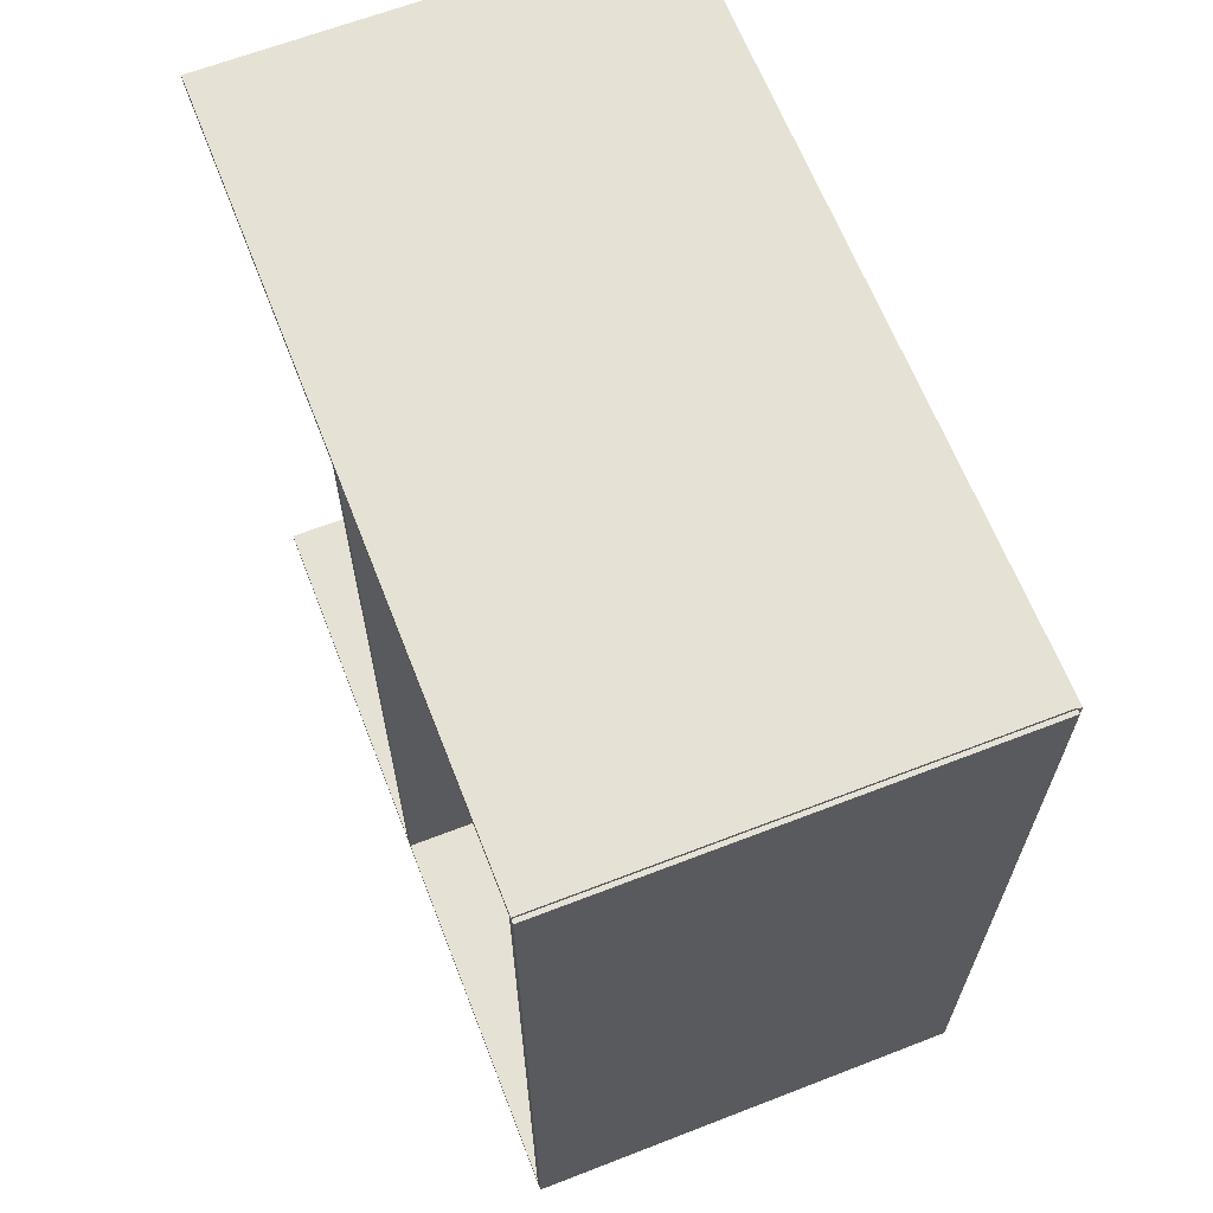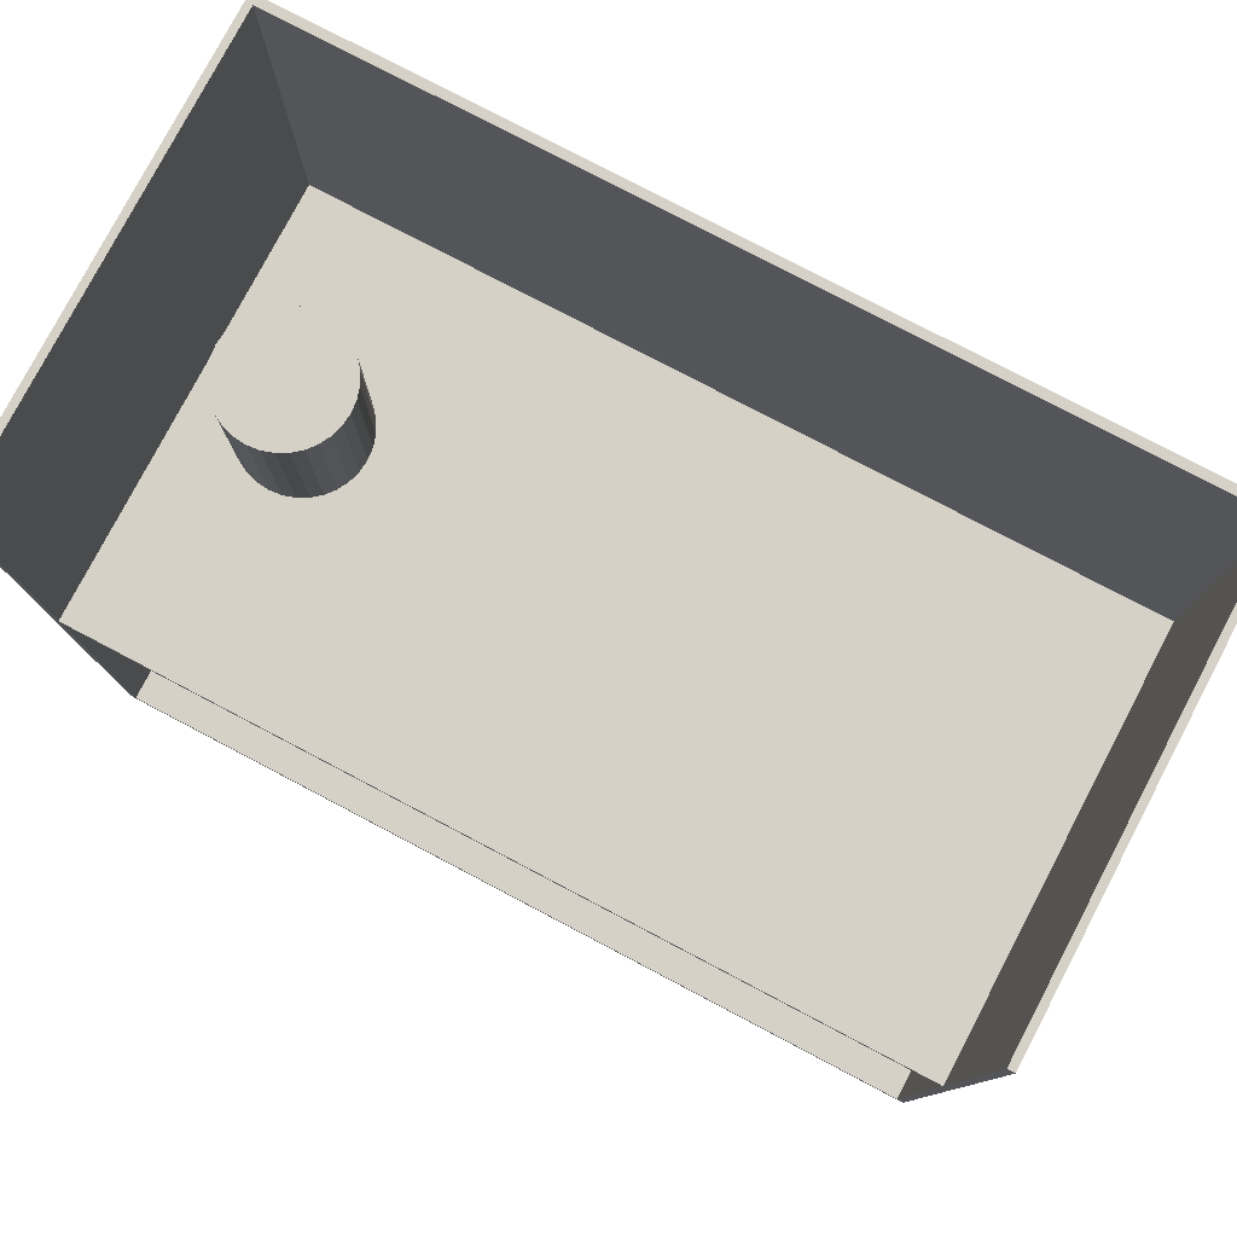
<metadata>
{"format":"obj","ext":"obj","renderer":"f3d","projection":"perspective","resolution":1024,"background":"white","views":[{"elev":64.8,"azim":158.7,"up":"+Y"},{"elev":78.8,"azim":117.7,"up":"+Z"}]}
</metadata>
<code>
v -0.1065 -0.2029 -0.002003
v -0.1065 -0.2029 0.002003
v -0.1065 0.2029 -0.002003
v -0.1065 0.2029 0.002003
v 0.1065 -0.2029 -0.002003
v 0.1065 -0.2029 0.002003
v 0.1065 0.2029 -0.002003
v 0.1065 0.2029 0.002003
v -0.1045 -0.2029 0
v -0.1085 -0.2029 0
v -0.1045 0.2029 0
v -0.1085 0.2029 0
v -0.1045 -0.2029 0.375
v -0.1085 -0.2029 0.375
v -0.1045 0.2029 0.375
v -0.1085 0.2029 0.375
v -0.1065 -0.2029 0.1855
v -0.1065 -0.2029 0.1895
v -0.1065 0.2029 0.1855
v -0.1065 0.2029 0.1895
v 0.1065 -0.2029 0.1855
v 0.1065 -0.2029 0.1895
v 0.1065 0.2029 0.1855
v 0.1065 0.2029 0.1895
v -0.1065 0.2012 0.375
v -0.1065 0.2045 0.375
v -0.1065 0.2012 0
v -0.1065 0.2045 0
v 0.1065 0.2012 0.375
v 0.1065 0.2045 0.375
v 0.1065 0.2012 0
v 0.1065 0.2045 0
v -0.1065 -0.2012 0
v -0.1065 -0.2045 0
v -0.1065 -0.2012 0.375
v -0.1065 -0.2045 0.375
v 0.1065 -0.2012 0
v 0.1065 -0.2045 0
v 0.1065 -0.2012 0.375
v 0.1065 -0.2045 0.375
v 0.01184 -0.1595 0.004006
v 0.03859 -0.1595 0.004006
v 0.03859 -0.1595 0.0905
v 0.01184 -0.1595 0.0905
v 0.03808 -0.1543 0.004006
v 0.03808 -0.1543 0.0905
v 0.03656 -0.1493 0.004006
v 0.03656 -0.1493 0.0905
v 0.03408 -0.1447 0.004006
v 0.03408 -0.1447 0.0905
v 0.03076 -0.1406 0.004006
v 0.03076 -0.1406 0.0905
v 0.0267 -0.1373 0.004006
v 0.0267 -0.1373 0.0905
v 0.02208 -0.1348 0.004006
v 0.02208 -0.1348 0.0905
v 0.01706 -0.1333 0.004006
v 0.01706 -0.1333 0.0905
v 0.01184 -0.1328 0.004006
v 0.01184 -0.1328 0.0905
v 0.006621 -0.1333 0.004006
v 0.006621 -0.1333 0.0905
v 0.001602 -0.1348 0.004006
v 0.001602 -0.1348 0.0905
v -0.003023 -0.1373 0.004006
v -0.003023 -0.1373 0.0905
v -0.007077 -0.1406 0.004006
v -0.007077 -0.1406 0.0905
v -0.0104 -0.1447 0.004006
v -0.0104 -0.1447 0.0905
v -0.01288 -0.1493 0.004006
v -0.01288 -0.1493 0.0905
v -0.0144 -0.1543 0.004006
v -0.0144 -0.1543 0.0905
v -0.01491 -0.1595 0.004006
v -0.01491 -0.1595 0.0905
v -0.0144 -0.1647 0.004006
v -0.0144 -0.1647 0.0905
v -0.01288 -0.1698 0.004006
v -0.01288 -0.1698 0.0905
v -0.0104 -0.1744 0.004006
v -0.0104 -0.1744 0.0905
v -0.007077 -0.1784 0.004006
v -0.007077 -0.1784 0.0905
v -0.003023 -0.1818 0.004006
v -0.003023 -0.1818 0.0905
v 0.001602 -0.1842 0.004006
v 0.001602 -0.1842 0.0905
v 0.006621 -0.1858 0.004006
v 0.006621 -0.1858 0.0905
v 0.01184 -0.1863 0.004006
v 0.01184 -0.1863 0.0905
v 0.01706 -0.1858 0.004006
v 0.01706 -0.1858 0.0905
v 0.02208 -0.1842 0.004006
v 0.02208 -0.1842 0.0905
v 0.0267 -0.1818 0.004006
v 0.0267 -0.1818 0.0905
v 0.03076 -0.1784 0.004006
v 0.03076 -0.1784 0.0905
v 0.03408 -0.1744 0.004006
v 0.03408 -0.1744 0.0905
v 0.03656 -0.1698 0.004006
v 0.03656 -0.1698 0.0905
v 0.03808 -0.1647 0.004006
v 0.03808 -0.1647 0.0905
v 0.01184 -0.1595 0.0905
v 0.03356 -0.1595 0.0905
v 0.03356 -0.1595 0.1489
v 0.01184 -0.1595 0.1489
v 0.03314 -0.1553 0.0905
v 0.03314 -0.1553 0.1489
v 0.03191 -0.1512 0.0905
v 0.03191 -0.1512 0.1489
v 0.0299 -0.1474 0.0905
v 0.0299 -0.1474 0.1489
v 0.0272 -0.1442 0.0905
v 0.0272 -0.1442 0.1489
v 0.02391 -0.1415 0.0905
v 0.02391 -0.1415 0.1489
v 0.02015 -0.1394 0.0905
v 0.02015 -0.1394 0.1489
v 0.01608 -0.1382 0.0905
v 0.01608 -0.1382 0.1489
v 0.01184 -0.1378 0.0905
v 0.01184 -0.1378 0.1489
v 0.007602 -0.1382 0.0905
v 0.007602 -0.1382 0.1489
v 0.003527 -0.1394 0.0905
v 0.003527 -0.1394 0.1489
v -0.0002281 -0.1415 0.0905
v -0.0002281 -0.1415 0.1489
v -0.00352 -0.1442 0.0905
v -0.00352 -0.1442 0.1489
v -0.006221 -0.1474 0.0905
v -0.006221 -0.1474 0.1489
v -0.008229 -0.1512 0.0905
v -0.008229 -0.1512 0.1489
v -0.009465 -0.1553 0.0905
v -0.009465 -0.1553 0.1489
v -0.009882 -0.1595 0.0905
v -0.009882 -0.1595 0.1489
v -0.009465 -0.1638 0.0905
v -0.009465 -0.1638 0.1489
v -0.008229 -0.1678 0.0905
v -0.008229 -0.1678 0.1489
v -0.006221 -0.1716 0.0905
v -0.006221 -0.1716 0.1489
v -0.00352 -0.1749 0.0905
v -0.00352 -0.1749 0.1489
v -0.0002281 -0.1776 0.0905
v -0.0002281 -0.1776 0.1489
v 0.003527 -0.1796 0.0905
v 0.003527 -0.1796 0.1489
v 0.007602 -0.1808 0.0905
v 0.007602 -0.1808 0.1489
v 0.01184 -0.1812 0.0905
v 0.01184 -0.1812 0.1489
v 0.01608 -0.1808 0.0905
v 0.01608 -0.1808 0.1489
v 0.02015 -0.1796 0.0905
v 0.02015 -0.1796 0.1489
v 0.02391 -0.1776 0.0905
v 0.02391 -0.1776 0.1489
v 0.0272 -0.1749 0.0905
v 0.0272 -0.1749 0.1489
v 0.0299 -0.1716 0.0905
v 0.0299 -0.1716 0.1489
v 0.03191 -0.1678 0.0905
v 0.03191 -0.1678 0.1489
v 0.03314 -0.1638 0.0905
v 0.03314 -0.1638 0.1489
v 0.008823 0.1309 0.004006
v 0.03917 0.1309 0.004006
v 0.03917 0.1309 0.08207
v 0.008823 0.1309 0.08207
v 0.03859 0.1368 0.004006
v 0.03859 0.1368 0.08207
v 0.03686 0.1425 0.004006
v 0.03686 0.1425 0.08207
v 0.03406 0.1478 0.004006
v 0.03406 0.1478 0.08207
v 0.03028 0.1524 0.004006
v 0.03028 0.1524 0.08207
v 0.02568 0.1561 0.004006
v 0.02568 0.1561 0.08207
v 0.02044 0.1589 0.004006
v 0.02044 0.1589 0.08207
v 0.01474 0.1607 0.004006
v 0.01474 0.1607 0.08207
v 0.008823 0.1612 0.004006
v 0.008823 0.1612 0.08207
v 0.002902 0.1607 0.004006
v 0.002902 0.1607 0.08207
v -0.002791 0.1589 0.004006
v -0.002791 0.1589 0.08207
v -0.008038 0.1561 0.004006
v -0.008038 0.1561 0.08207
v -0.01264 0.1524 0.004006
v -0.01264 0.1524 0.08207
v -0.01641 0.1478 0.004006
v -0.01641 0.1478 0.08207
v -0.01921 0.1425 0.004006
v -0.01921 0.1425 0.08207
v -0.02094 0.1368 0.004006
v -0.02094 0.1368 0.08207
v -0.02152 0.1309 0.004006
v -0.02152 0.1309 0.08207
v -0.02094 0.125 0.004006
v -0.02094 0.125 0.08207
v -0.01921 0.1193 0.004006
v -0.01921 0.1193 0.08207
v -0.01641 0.114 0.004006
v -0.01641 0.114 0.08207
v -0.01264 0.1094 0.004006
v -0.01264 0.1094 0.08207
v -0.008038 0.1057 0.004006
v -0.008038 0.1057 0.08207
v -0.002791 0.1029 0.004006
v -0.002791 0.1029 0.08207
v 0.002902 0.1011 0.004006
v 0.002902 0.1011 0.08207
v 0.008823 0.1005 0.004006
v 0.008823 0.1005 0.08207
v 0.01474 0.1011 0.004006
v 0.01474 0.1011 0.08207
v 0.02044 0.1029 0.004006
v 0.02044 0.1029 0.08207
v 0.02568 0.1057 0.004006
v 0.02568 0.1057 0.08207
v 0.03028 0.1094 0.004006
v 0.03028 0.1094 0.08207
v 0.03406 0.114 0.004006
v 0.03406 0.114 0.08207
v 0.03686 0.1193 0.004006
v 0.03686 0.1193 0.08207
v 0.03859 0.125 0.004006
v 0.03859 0.125 0.08207
v 0.008823 0.1309 0.08207
v 0.03917 0.1309 0.08207
v 0.03917 0.1309 0.1601
v 0.008823 0.1309 0.1601
v 0.03859 0.1368 0.08207
v 0.03859 0.1368 0.1601
v 0.03686 0.1425 0.08207
v 0.03686 0.1425 0.1601
v 0.03406 0.1478 0.08207
v 0.03406 0.1478 0.1601
v 0.03028 0.1524 0.08207
v 0.03028 0.1524 0.1601
v 0.02568 0.1561 0.08207
v 0.02568 0.1561 0.1601
v 0.02044 0.1589 0.08207
v 0.02044 0.1589 0.1601
v 0.01474 0.1607 0.08207
v 0.01474 0.1607 0.1601
v 0.008823 0.1612 0.08207
v 0.008823 0.1612 0.1601
v 0.002902 0.1607 0.08207
v 0.002902 0.1607 0.1601
v -0.002791 0.1589 0.08207
v -0.002791 0.1589 0.1601
v -0.008038 0.1561 0.08207
v -0.008038 0.1561 0.1601
v -0.01264 0.1524 0.08207
v -0.01264 0.1524 0.1601
v -0.01641 0.1478 0.08207
v -0.01641 0.1478 0.1601
v -0.01921 0.1425 0.08207
v -0.01921 0.1425 0.1601
v -0.02094 0.1368 0.08207
v -0.02094 0.1368 0.1601
v -0.02152 0.1309 0.08207
v -0.02152 0.1309 0.1601
v -0.02094 0.125 0.08207
v -0.02094 0.125 0.1601
v -0.01921 0.1193 0.08207
v -0.01921 0.1193 0.1601
v -0.01641 0.114 0.08207
v -0.01641 0.114 0.1601
v -0.01264 0.1094 0.08207
v -0.01264 0.1094 0.1601
v -0.008038 0.1057 0.08207
v -0.008038 0.1057 0.1601
v -0.002791 0.1029 0.08207
v -0.002791 0.1029 0.1601
v 0.002902 0.1011 0.08207
v 0.002902 0.1011 0.1601
v 0.008823 0.1005 0.08207
v 0.008823 0.1005 0.1601
v 0.01474 0.1011 0.08207
v 0.01474 0.1011 0.1601
v 0.02044 0.1029 0.08207
v 0.02044 0.1029 0.1601
v 0.02568 0.1057 0.08207
v 0.02568 0.1057 0.1601
v 0.03028 0.1094 0.08207
v 0.03028 0.1094 0.1601
v 0.03406 0.114 0.08207
v 0.03406 0.114 0.1601
v 0.03686 0.1193 0.08207
v 0.03686 0.1193 0.1601
v 0.03859 0.125 0.08207
v 0.03859 0.125 0.1601
v -0.01087 -0.1516 0.1915
v 0.01899 -0.1516 0.1915
v 0.01899 -0.1516 0.2645
v -0.01087 -0.1516 0.2645
v 0.01842 -0.1458 0.1915
v 0.01842 -0.1458 0.2645
v 0.01672 -0.1402 0.1915
v 0.01672 -0.1402 0.2645
v 0.01396 -0.135 0.1915
v 0.01396 -0.135 0.2645
v 0.01025 -0.1305 0.1915
v 0.01025 -0.1305 0.2645
v 0.00572 -0.1268 0.1915
v 0.00572 -0.1268 0.2645
v 0.0005572 -0.124 0.1915
v 0.0005572 -0.124 0.2645
v -0.005045 -0.1223 0.1915
v -0.005045 -0.1223 0.2645
v -0.01087 -0.1218 0.1915
v -0.01087 -0.1218 0.2645
v -0.0167 -0.1223 0.1915
v -0.0167 -0.1223 0.2645
v -0.0223 -0.124 0.1915
v -0.0223 -0.124 0.2645
v -0.02746 -0.1268 0.1915
v -0.02746 -0.1268 0.2645
v -0.03199 -0.1305 0.1915
v -0.03199 -0.1305 0.2645
v -0.0357 -0.135 0.1915
v -0.0357 -0.135 0.2645
v -0.03846 -0.1402 0.1915
v -0.03846 -0.1402 0.2645
v -0.04016 -0.1458 0.1915
v -0.04016 -0.1458 0.2645
v -0.04073 -0.1516 0.1915
v -0.04073 -0.1516 0.2645
v -0.04016 -0.1574 0.1915
v -0.04016 -0.1574 0.2645
v -0.03846 -0.163 0.1915
v -0.03846 -0.163 0.2645
v -0.0357 -0.1682 0.1915
v -0.0357 -0.1682 0.2645
v -0.03199 -0.1727 0.1915
v -0.03199 -0.1727 0.2645
v -0.02746 -0.1764 0.1915
v -0.02746 -0.1764 0.2645
v -0.0223 -0.1792 0.1915
v -0.0223 -0.1792 0.2645
v -0.0167 -0.1809 0.1915
v -0.0167 -0.1809 0.2645
v -0.01087 -0.1815 0.1915
v -0.01087 -0.1815 0.2645
v -0.005045 -0.1809 0.1915
v -0.005045 -0.1809 0.2645
v 0.0005572 -0.1792 0.1915
v 0.0005572 -0.1792 0.2645
v 0.00572 -0.1764 0.1915
v 0.00572 -0.1764 0.2645
v 0.01025 -0.1727 0.1915
v 0.01025 -0.1727 0.2645
v 0.01396 -0.1682 0.1915
v 0.01396 -0.1682 0.2645
v 0.01672 -0.163 0.1915
v 0.01672 -0.163 0.2645
v 0.01842 -0.1574 0.1915
v 0.01842 -0.1574 0.2645
f 2 4 1
f 5 2 1
f 1 4 3
f 3 5 1
f 2 8 4
f 6 2 5
f 6 8 2
f 4 8 3
f 7 5 3
f 3 8 7
f 7 6 5
f 8 6 7
f 10 12 9
f 13 10 9
f 9 12 11
f 11 13 9
f 10 16 12
f 14 10 13
f 14 16 10
f 12 16 11
f 15 13 11
f 11 16 15
f 15 14 13
f 16 14 15
f 18 20 17
f 21 18 17
f 17 20 19
f 19 21 17
f 18 24 20
f 22 18 21
f 22 24 18
f 20 24 19
f 23 21 19
f 19 24 23
f 23 22 21
f 24 22 23
f 26 28 25
f 29 26 25
f 25 28 27
f 27 29 25
f 26 32 28
f 30 26 29
f 30 32 26
f 28 32 27
f 31 29 27
f 27 32 31
f 31 30 29
f 32 30 31
f 34 36 33
f 37 34 33
f 33 36 35
f 35 37 33
f 34 40 36
f 38 34 37
f 38 40 34
f 36 40 35
f 39 37 35
f 35 40 39
f 39 38 37
f 40 38 39
f 42 41 45
f 42 45 43
f 43 45 46
f 43 46 44
f 45 41 47
f 45 47 46
f 46 47 48
f 46 48 44
f 47 41 49
f 47 49 48
f 48 49 50
f 48 50 44
f 49 41 51
f 49 51 50
f 50 51 52
f 50 52 44
f 51 41 53
f 51 53 52
f 52 53 54
f 52 54 44
f 53 41 55
f 53 55 54
f 54 55 56
f 54 56 44
f 55 41 57
f 55 57 56
f 56 57 58
f 56 58 44
f 57 41 59
f 57 59 58
f 58 59 60
f 58 60 44
f 59 41 61
f 59 61 60
f 60 61 62
f 60 62 44
f 61 41 63
f 61 63 62
f 62 63 64
f 62 64 44
f 63 41 65
f 63 65 64
f 64 65 66
f 64 66 44
f 65 41 67
f 65 67 66
f 66 67 68
f 66 68 44
f 67 41 69
f 67 69 68
f 68 69 70
f 68 70 44
f 69 41 71
f 69 71 70
f 70 71 72
f 70 72 44
f 71 41 73
f 71 73 72
f 72 73 74
f 72 74 44
f 73 41 75
f 73 75 74
f 74 75 76
f 74 76 44
f 75 41 77
f 75 77 76
f 76 77 78
f 76 78 44
f 77 41 79
f 77 79 78
f 78 79 80
f 78 80 44
f 79 41 81
f 79 81 80
f 80 81 82
f 80 82 44
f 81 41 83
f 81 83 82
f 82 83 84
f 82 84 44
f 83 41 85
f 83 85 84
f 84 85 86
f 84 86 44
f 85 41 87
f 85 87 86
f 86 87 88
f 86 88 44
f 87 41 89
f 87 89 88
f 88 89 90
f 88 90 44
f 89 41 91
f 89 91 90
f 90 91 92
f 90 92 44
f 91 41 93
f 91 93 92
f 92 93 94
f 92 94 44
f 93 41 95
f 93 95 94
f 94 95 96
f 94 96 44
f 95 41 97
f 95 97 96
f 96 97 98
f 96 98 44
f 97 41 99
f 97 99 98
f 98 99 100
f 98 100 44
f 99 41 101
f 99 101 100
f 100 101 102
f 100 102 44
f 101 41 103
f 101 103 102
f 102 103 104
f 102 104 44
f 103 41 105
f 103 105 104
f 104 105 106
f 104 106 44
f 105 41 42
f 105 42 106
f 106 42 43
f 106 43 44
f 108 107 111
f 108 111 109
f 109 111 112
f 109 112 110
f 111 107 113
f 111 113 112
f 112 113 114
f 112 114 110
f 113 107 115
f 113 115 114
f 114 115 116
f 114 116 110
f 115 107 117
f 115 117 116
f 116 117 118
f 116 118 110
f 117 107 119
f 117 119 118
f 118 119 120
f 118 120 110
f 119 107 121
f 119 121 120
f 120 121 122
f 120 122 110
f 121 107 123
f 121 123 122
f 122 123 124
f 122 124 110
f 123 107 125
f 123 125 124
f 124 125 126
f 124 126 110
f 125 107 127
f 125 127 126
f 126 127 128
f 126 128 110
f 127 107 129
f 127 129 128
f 128 129 130
f 128 130 110
f 129 107 131
f 129 131 130
f 130 131 132
f 130 132 110
f 131 107 133
f 131 133 132
f 132 133 134
f 132 134 110
f 133 107 135
f 133 135 134
f 134 135 136
f 134 136 110
f 135 107 137
f 135 137 136
f 136 137 138
f 136 138 110
f 137 107 139
f 137 139 138
f 138 139 140
f 138 140 110
f 139 107 141
f 139 141 140
f 140 141 142
f 140 142 110
f 141 107 143
f 141 143 142
f 142 143 144
f 142 144 110
f 143 107 145
f 143 145 144
f 144 145 146
f 144 146 110
f 145 107 147
f 145 147 146
f 146 147 148
f 146 148 110
f 147 107 149
f 147 149 148
f 148 149 150
f 148 150 110
f 149 107 151
f 149 151 150
f 150 151 152
f 150 152 110
f 151 107 153
f 151 153 152
f 152 153 154
f 152 154 110
f 153 107 155
f 153 155 154
f 154 155 156
f 154 156 110
f 155 107 157
f 155 157 156
f 156 157 158
f 156 158 110
f 157 107 159
f 157 159 158
f 158 159 160
f 158 160 110
f 159 107 161
f 159 161 160
f 160 161 162
f 160 162 110
f 161 107 163
f 161 163 162
f 162 163 164
f 162 164 110
f 163 107 165
f 163 165 164
f 164 165 166
f 164 166 110
f 165 107 167
f 165 167 166
f 166 167 168
f 166 168 110
f 167 107 169
f 167 169 168
f 168 169 170
f 168 170 110
f 169 107 171
f 169 171 170
f 170 171 172
f 170 172 110
f 171 107 108
f 171 108 172
f 172 108 109
f 172 109 110
f 174 173 177
f 174 177 175
f 175 177 178
f 175 178 176
f 177 173 179
f 177 179 178
f 178 179 180
f 178 180 176
f 179 173 181
f 179 181 180
f 180 181 182
f 180 182 176
f 181 173 183
f 181 183 182
f 182 183 184
f 182 184 176
f 183 173 185
f 183 185 184
f 184 185 186
f 184 186 176
f 185 173 187
f 185 187 186
f 186 187 188
f 186 188 176
f 187 173 189
f 187 189 188
f 188 189 190
f 188 190 176
f 189 173 191
f 189 191 190
f 190 191 192
f 190 192 176
f 191 173 193
f 191 193 192
f 192 193 194
f 192 194 176
f 193 173 195
f 193 195 194
f 194 195 196
f 194 196 176
f 195 173 197
f 195 197 196
f 196 197 198
f 196 198 176
f 197 173 199
f 197 199 198
f 198 199 200
f 198 200 176
f 199 173 201
f 199 201 200
f 200 201 202
f 200 202 176
f 201 173 203
f 201 203 202
f 202 203 204
f 202 204 176
f 203 173 205
f 203 205 204
f 204 205 206
f 204 206 176
f 205 173 207
f 205 207 206
f 206 207 208
f 206 208 176
f 207 173 209
f 207 209 208
f 208 209 210
f 208 210 176
f 209 173 211
f 209 211 210
f 210 211 212
f 210 212 176
f 211 173 213
f 211 213 212
f 212 213 214
f 212 214 176
f 213 173 215
f 213 215 214
f 214 215 216
f 214 216 176
f 215 173 217
f 215 217 216
f 216 217 218
f 216 218 176
f 217 173 219
f 217 219 218
f 218 219 220
f 218 220 176
f 219 173 221
f 219 221 220
f 220 221 222
f 220 222 176
f 221 173 223
f 221 223 222
f 222 223 224
f 222 224 176
f 223 173 225
f 223 225 224
f 224 225 226
f 224 226 176
f 225 173 227
f 225 227 226
f 226 227 228
f 226 228 176
f 227 173 229
f 227 229 228
f 228 229 230
f 228 230 176
f 229 173 231
f 229 231 230
f 230 231 232
f 230 232 176
f 231 173 233
f 231 233 232
f 232 233 234
f 232 234 176
f 233 173 235
f 233 235 234
f 234 235 236
f 234 236 176
f 235 173 237
f 235 237 236
f 236 237 238
f 236 238 176
f 237 173 174
f 237 174 238
f 238 174 175
f 238 175 176
f 240 239 243
f 240 243 241
f 241 243 244
f 241 244 242
f 243 239 245
f 243 245 244
f 244 245 246
f 244 246 242
f 245 239 247
f 245 247 246
f 246 247 248
f 246 248 242
f 247 239 249
f 247 249 248
f 248 249 250
f 248 250 242
f 249 239 251
f 249 251 250
f 250 251 252
f 250 252 242
f 251 239 253
f 251 253 252
f 252 253 254
f 252 254 242
f 253 239 255
f 253 255 254
f 254 255 256
f 254 256 242
f 255 239 257
f 255 257 256
f 256 257 258
f 256 258 242
f 257 239 259
f 257 259 258
f 258 259 260
f 258 260 242
f 259 239 261
f 259 261 260
f 260 261 262
f 260 262 242
f 261 239 263
f 261 263 262
f 262 263 264
f 262 264 242
f 263 239 265
f 263 265 264
f 264 265 266
f 264 266 242
f 265 239 267
f 265 267 266
f 266 267 268
f 266 268 242
f 267 239 269
f 267 269 268
f 268 269 270
f 268 270 242
f 269 239 271
f 269 271 270
f 270 271 272
f 270 272 242
f 271 239 273
f 271 273 272
f 272 273 274
f 272 274 242
f 273 239 275
f 273 275 274
f 274 275 276
f 274 276 242
f 275 239 277
f 275 277 276
f 276 277 278
f 276 278 242
f 277 239 279
f 277 279 278
f 278 279 280
f 278 280 242
f 279 239 281
f 279 281 280
f 280 281 282
f 280 282 242
f 281 239 283
f 281 283 282
f 282 283 284
f 282 284 242
f 283 239 285
f 283 285 284
f 284 285 286
f 284 286 242
f 285 239 287
f 285 287 286
f 286 287 288
f 286 288 242
f 287 239 289
f 287 289 288
f 288 289 290
f 288 290 242
f 289 239 291
f 289 291 290
f 290 291 292
f 290 292 242
f 291 239 293
f 291 293 292
f 292 293 294
f 292 294 242
f 293 239 295
f 293 295 294
f 294 295 296
f 294 296 242
f 295 239 297
f 295 297 296
f 296 297 298
f 296 298 242
f 297 239 299
f 297 299 298
f 298 299 300
f 298 300 242
f 299 239 301
f 299 301 300
f 300 301 302
f 300 302 242
f 301 239 303
f 301 303 302
f 302 303 304
f 302 304 242
f 303 239 240
f 303 240 304
f 304 240 241
f 304 241 242
f 306 305 309
f 306 309 307
f 307 309 310
f 307 310 308
f 309 305 311
f 309 311 310
f 310 311 312
f 310 312 308
f 311 305 313
f 311 313 312
f 312 313 314
f 312 314 308
f 313 305 315
f 313 315 314
f 314 315 316
f 314 316 308
f 315 305 317
f 315 317 316
f 316 317 318
f 316 318 308
f 317 305 319
f 317 319 318
f 318 319 320
f 318 320 308
f 319 305 321
f 319 321 320
f 320 321 322
f 320 322 308
f 321 305 323
f 321 323 322
f 322 323 324
f 322 324 308
f 323 305 325
f 323 325 324
f 324 325 326
f 324 326 308
f 325 305 327
f 325 327 326
f 326 327 328
f 326 328 308
f 327 305 329
f 327 329 328
f 328 329 330
f 328 330 308
f 329 305 331
f 329 331 330
f 330 331 332
f 330 332 308
f 331 305 333
f 331 333 332
f 332 333 334
f 332 334 308
f 333 305 335
f 333 335 334
f 334 335 336
f 334 336 308
f 335 305 337
f 335 337 336
f 336 337 338
f 336 338 308
f 337 305 339
f 337 339 338
f 338 339 340
f 338 340 308
f 339 305 341
f 339 341 340
f 340 341 342
f 340 342 308
f 341 305 343
f 341 343 342
f 342 343 344
f 342 344 308
f 343 305 345
f 343 345 344
f 344 345 346
f 344 346 308
f 345 305 347
f 345 347 346
f 346 347 348
f 346 348 308
f 347 305 349
f 347 349 348
f 348 349 350
f 348 350 308
f 349 305 351
f 349 351 350
f 350 351 352
f 350 352 308
f 351 305 353
f 351 353 352
f 352 353 354
f 352 354 308
f 353 305 355
f 353 355 354
f 354 355 356
f 354 356 308
f 355 305 357
f 355 357 356
f 356 357 358
f 356 358 308
f 357 305 359
f 357 359 358
f 358 359 360
f 358 360 308
f 359 305 361
f 359 361 360
f 360 361 362
f 360 362 308
f 361 305 363
f 361 363 362
f 362 363 364
f 362 364 308
f 363 305 365
f 363 365 364
f 364 365 366
f 364 366 308
f 365 305 367
f 365 367 366
f 366 367 368
f 366 368 308
f 367 305 369
f 367 369 368
f 368 369 370
f 368 370 308
f 369 305 306
f 369 306 370
f 370 306 307
f 370 307 308

</code>
